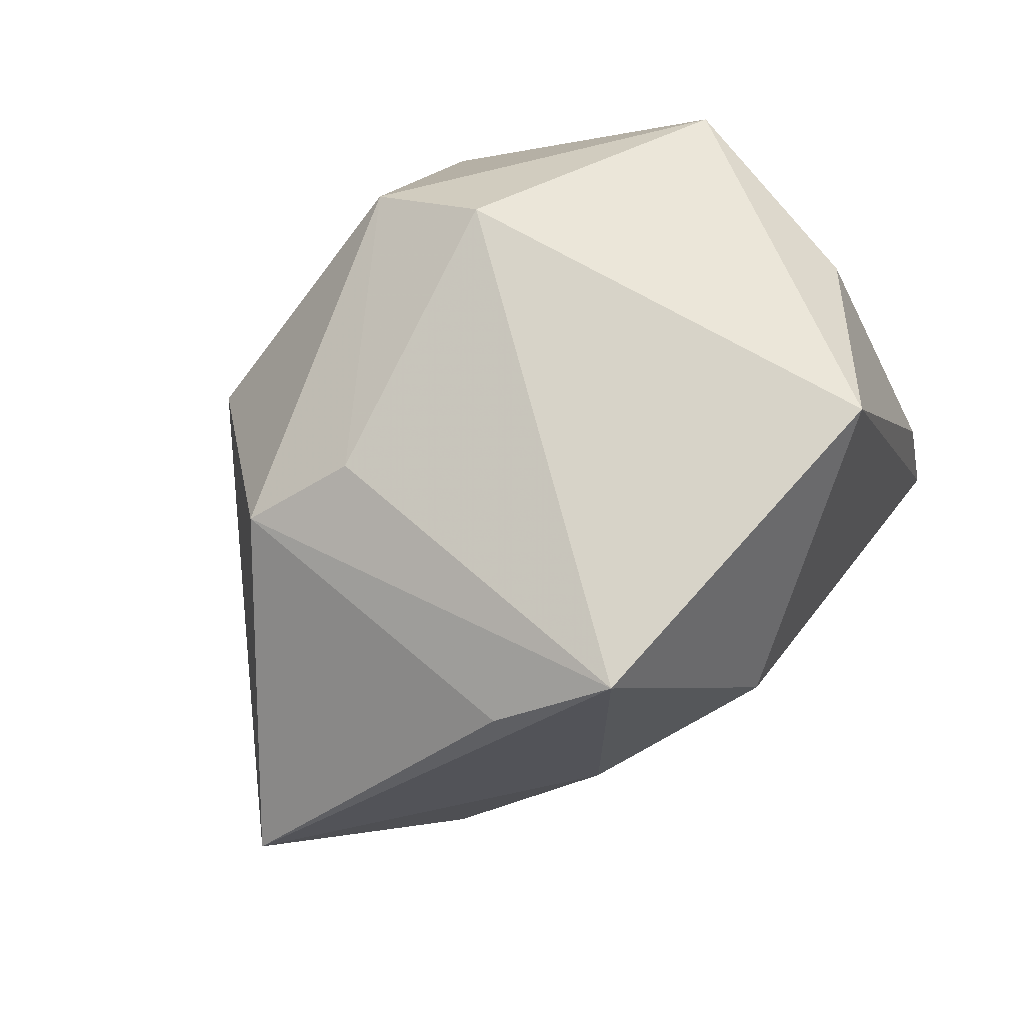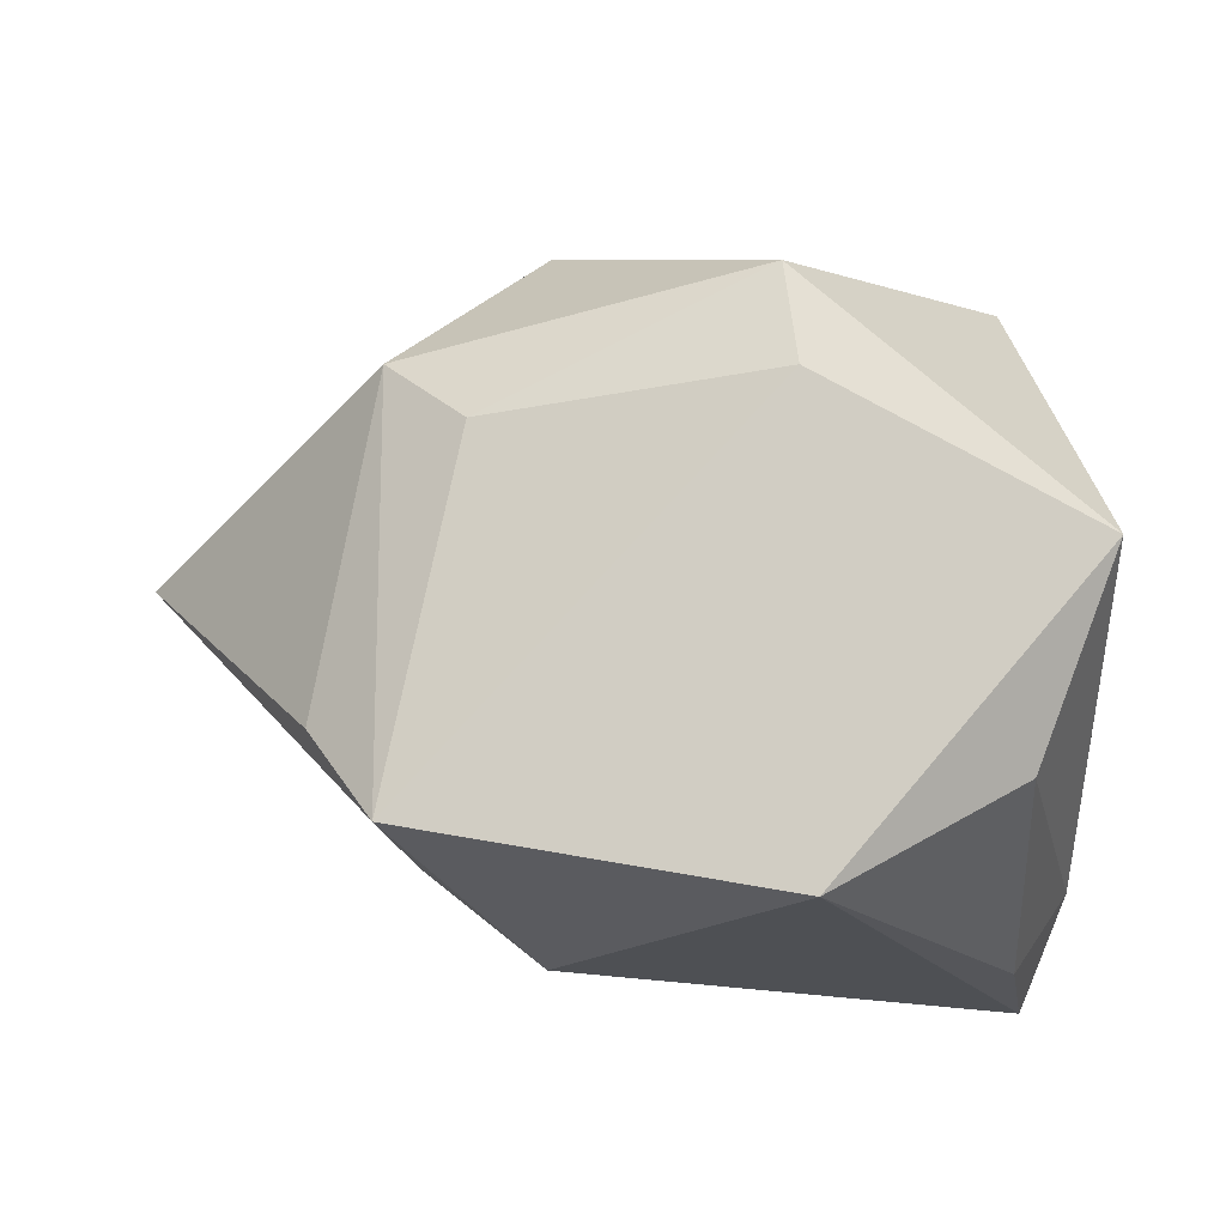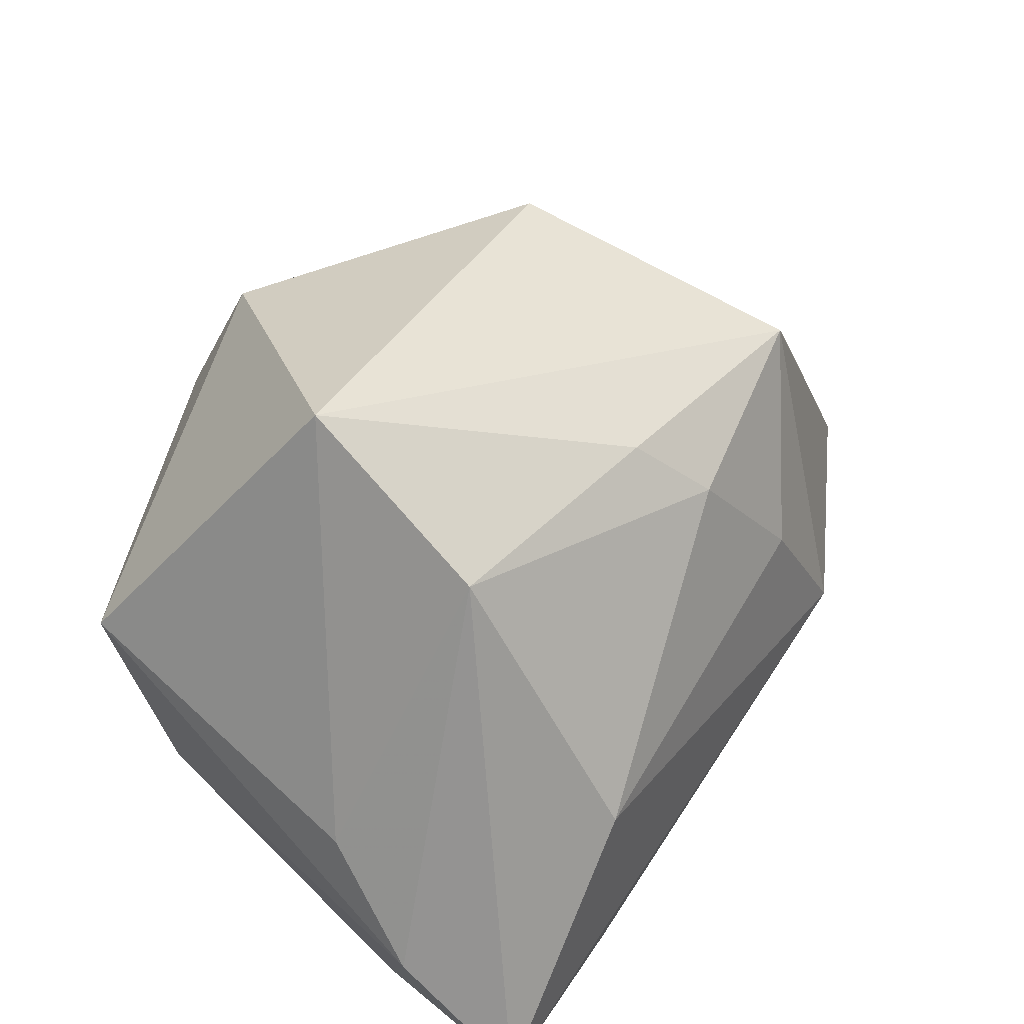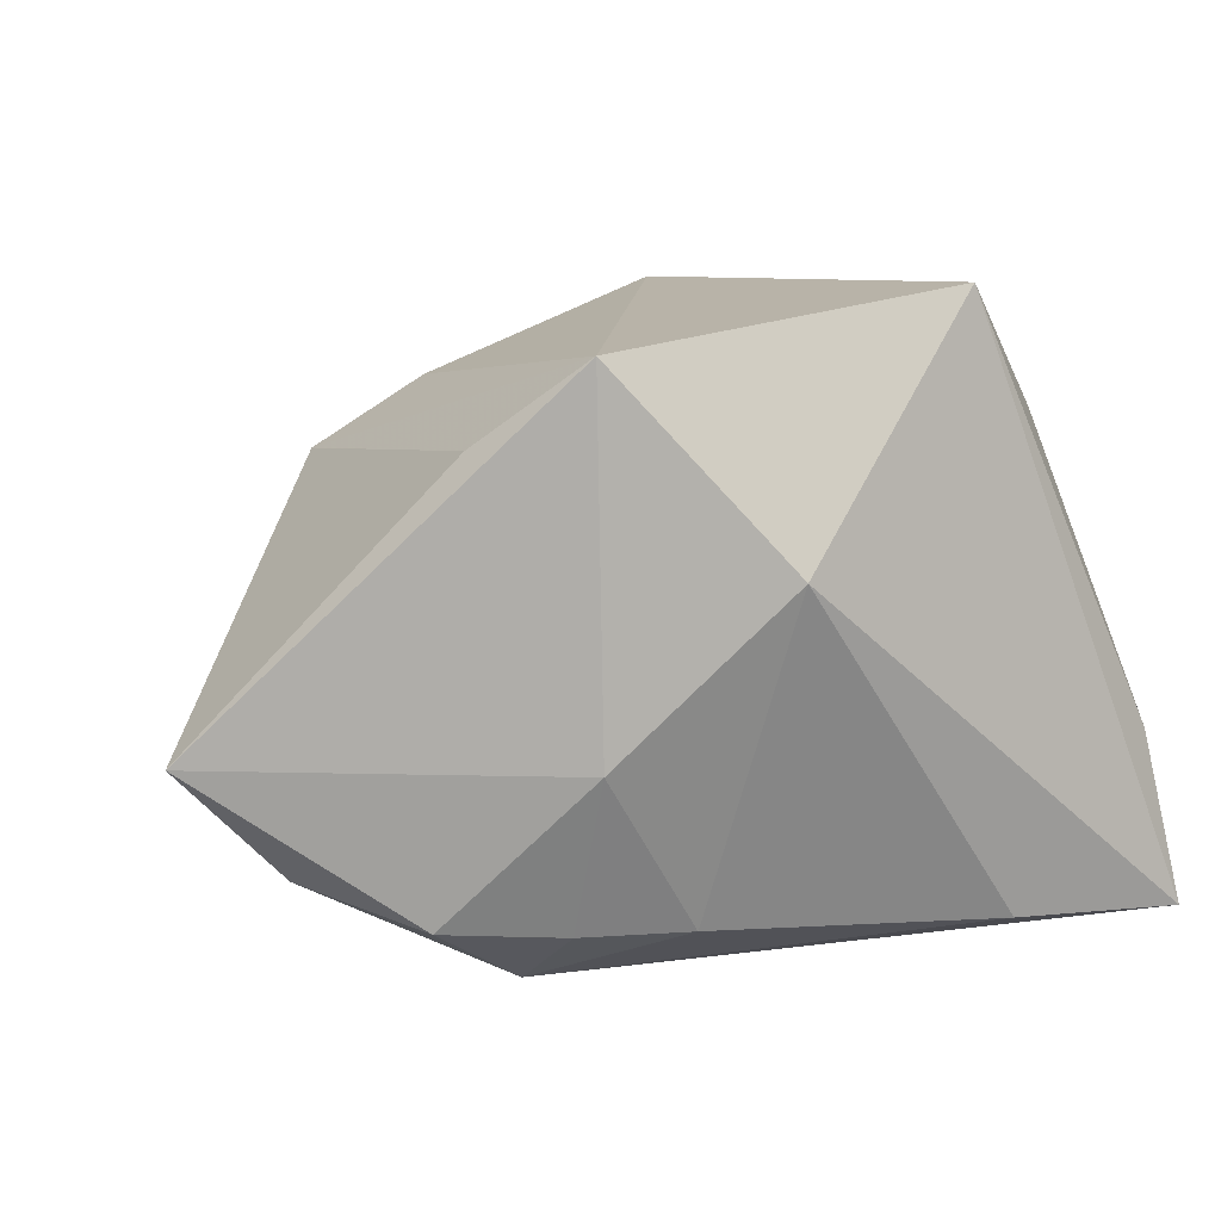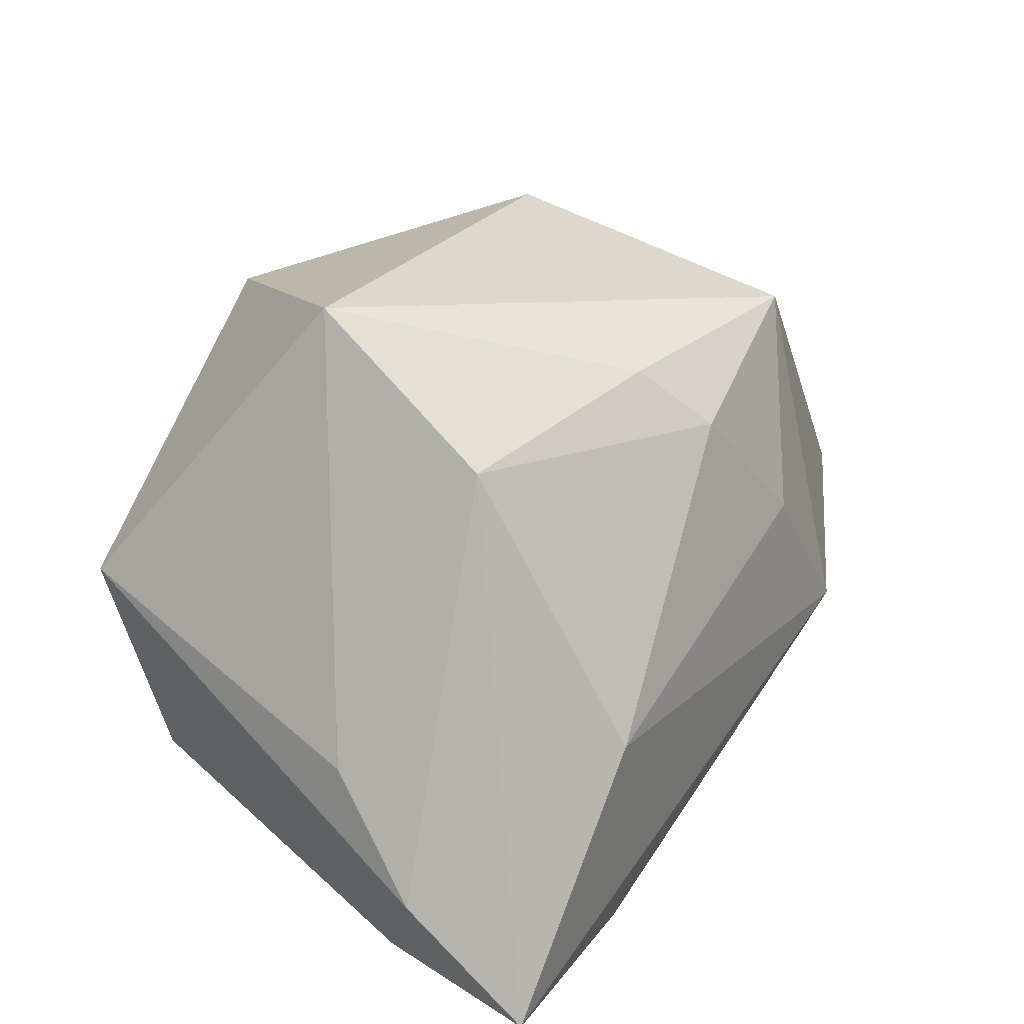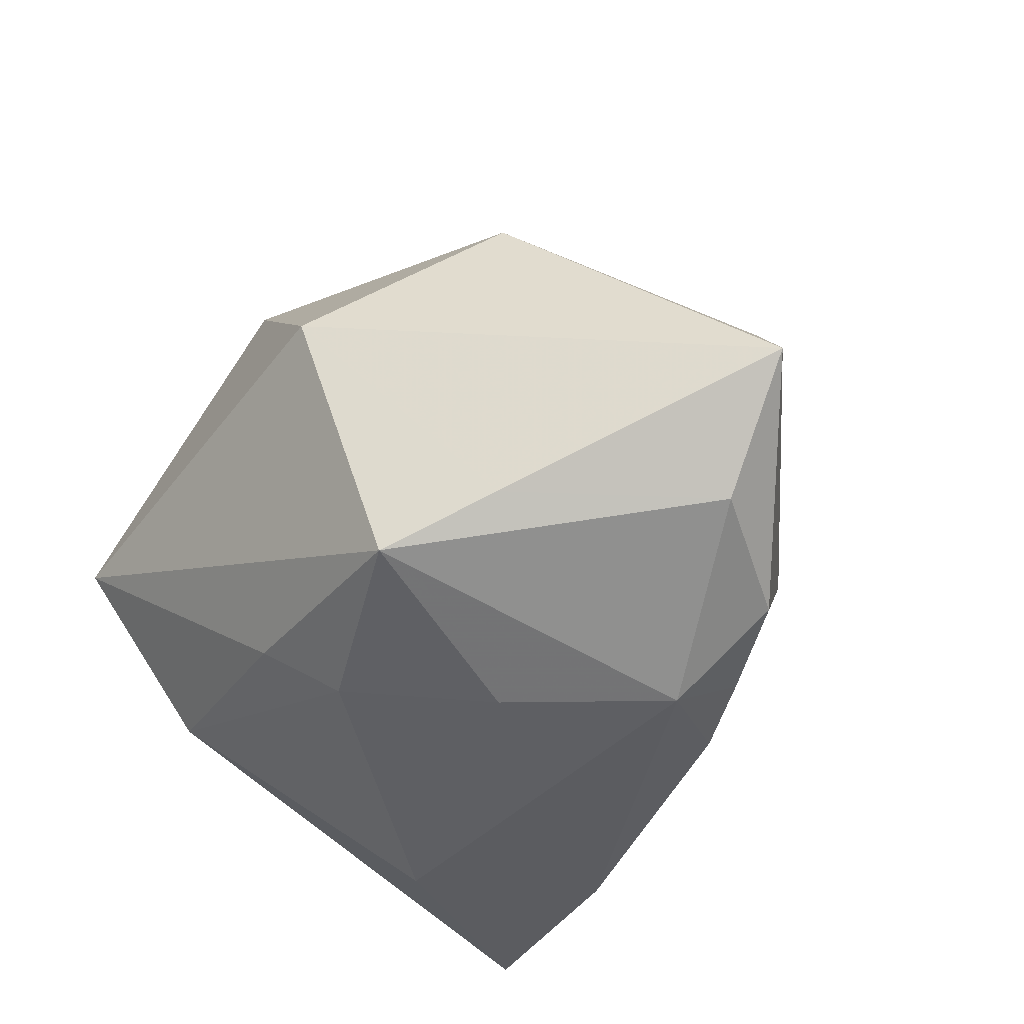
<metadata>
{"format":"obj","ext":"obj","renderer":"f3d","projection":"perspective","resolution":1024,"background":"white","views":[{"elev":66.8,"azim":-56.9,"up":"+Z"},{"elev":76.7,"azim":1.2,"up":"+Z"},{"elev":32.7,"azim":123.7,"up":"+Y"},{"elev":8.0,"azim":-36.7,"up":"+Z"},{"elev":19.1,"azim":122.7,"up":"+Y"},{"elev":-40.5,"azim":-130.1,"up":"+Z"}]}
</metadata>
<code>
v -0.01037 0.006714 -0.02672
v -0.03744 0.002974 -0.01806
v -0.0255 0.01901 0.01479
v -0.01255 0.03266 0.003165
v -0.03018 -0.01148 0.01667
v 0.006186 0.02539 0.02328
v 0.0338 -0.007845 -0.007219
v 0.02528 0.0177 -0.01589
v 0.03319 0.00478 0.01927
v 0.02833 -0.02678 -0.008571
v -0.02136 -0.01308 -0.02177
v -0.01277 -0.01791 -0.02157
v -0.02515 0.01925 -0.01812
v -0.01823 0.01267 0.02106
v -0.04701 0.005183 -0.008288
v 0.02625 -0.01441 0.01803
v 0.02658 0.03004 -0.001577
v 0.01884 -0.006732 -0.02672
v 0.008851 -0.02529 0.02899
v -0.02103 -0.005496 -0.02672
v -0.02401 -0.01974 0.02389
v -0.03102 -0.007817 -0.0211
v 0.03099 -0.02881 -0.02386
v 0.0002756 0.01703 -0.02436
v -0.01614 0.02503 -0.02216
v 0.007211 0.01489 0.02904
v -0.01117 -0.02881 0.007025
v 0.005255 0.02232 -0.01971
v 0.03386 -0.01901 -0.01421
v 0.01344 -0.02659 -0.02272
v -0.02269 -0.01891 -0.007861
f 27 23 19
f 27 19 21
f 30 23 27
f 27 21 31
f 31 21 15
f 3 4 15
f 3 21 14
f 17 9 7
f 16 9 19
f 19 9 26
f 14 21 26
f 26 21 19
f 22 31 15
f 11 31 22
f 12 31 11
f 12 30 27
f 27 31 12
f 15 21 5
f 5 3 15
f 21 3 5
f 10 19 23
f 10 16 19
f 6 3 14
f 14 26 6
f 4 3 6
f 17 4 6
f 6 9 17
f 6 26 9
f 25 4 17
f 9 16 29
f 16 10 29
f 29 10 23
f 29 7 9
f 15 4 13
f 4 25 13
f 17 7 8
f 7 29 8
f 8 29 23
f 2 13 25
f 2 22 15
f 15 13 2
f 28 25 17
f 17 8 28
f 25 1 20
f 20 2 25
f 22 2 20
f 11 22 20
f 20 12 11
f 30 12 20
f 23 30 20
f 23 20 18
f 18 20 1
f 18 8 23
f 24 1 25
f 24 18 1
f 25 28 24
f 24 28 8
f 8 18 24

</code>
